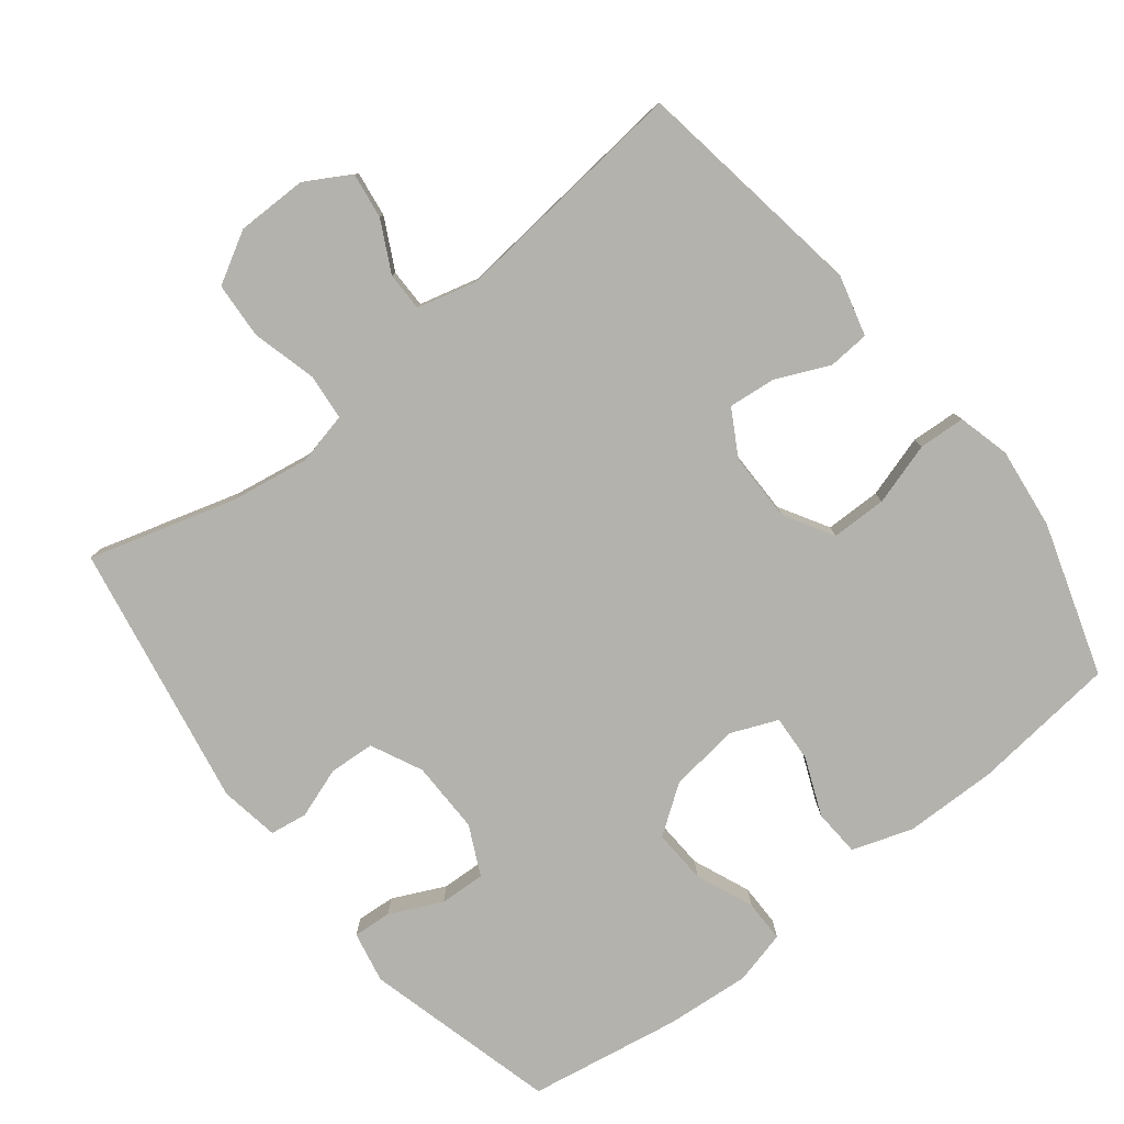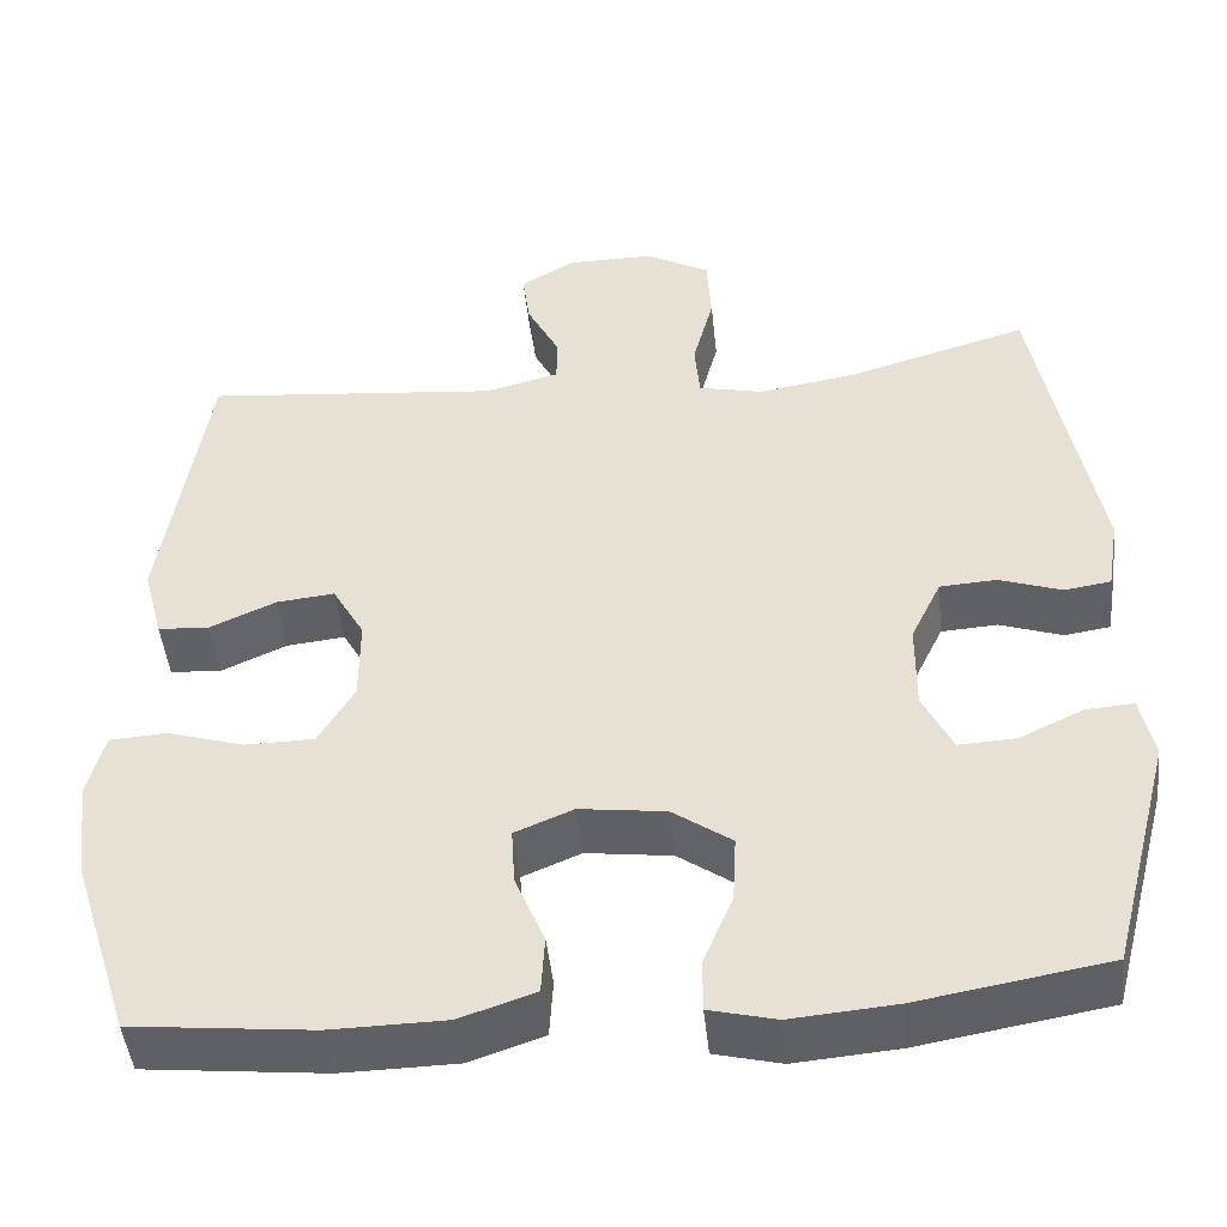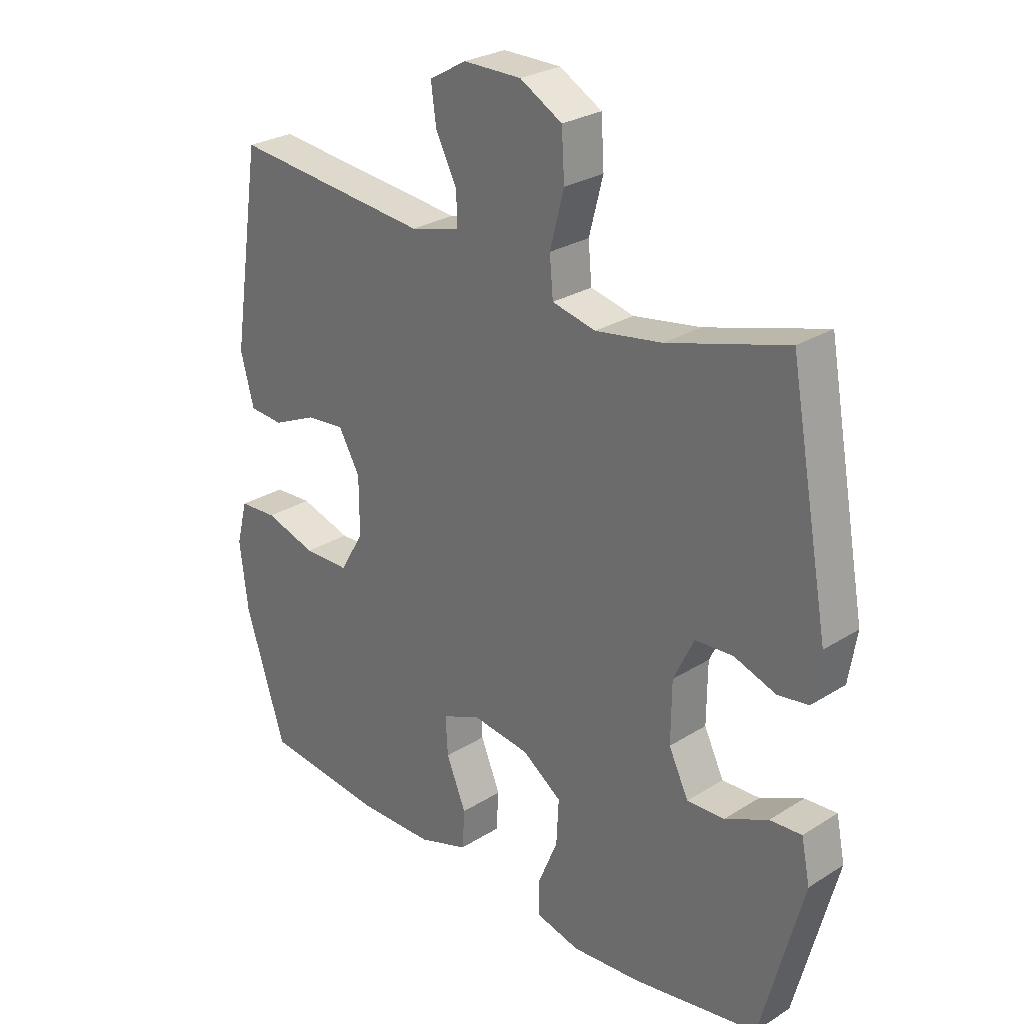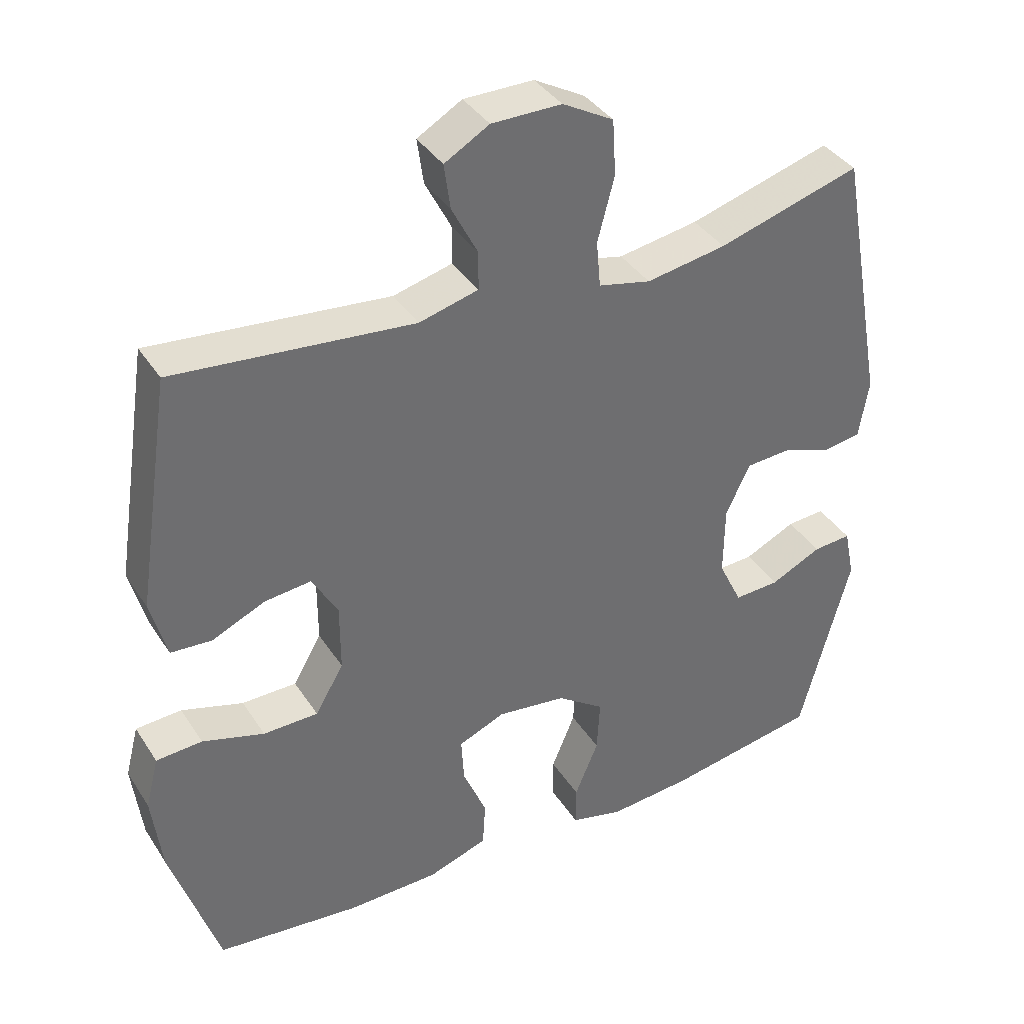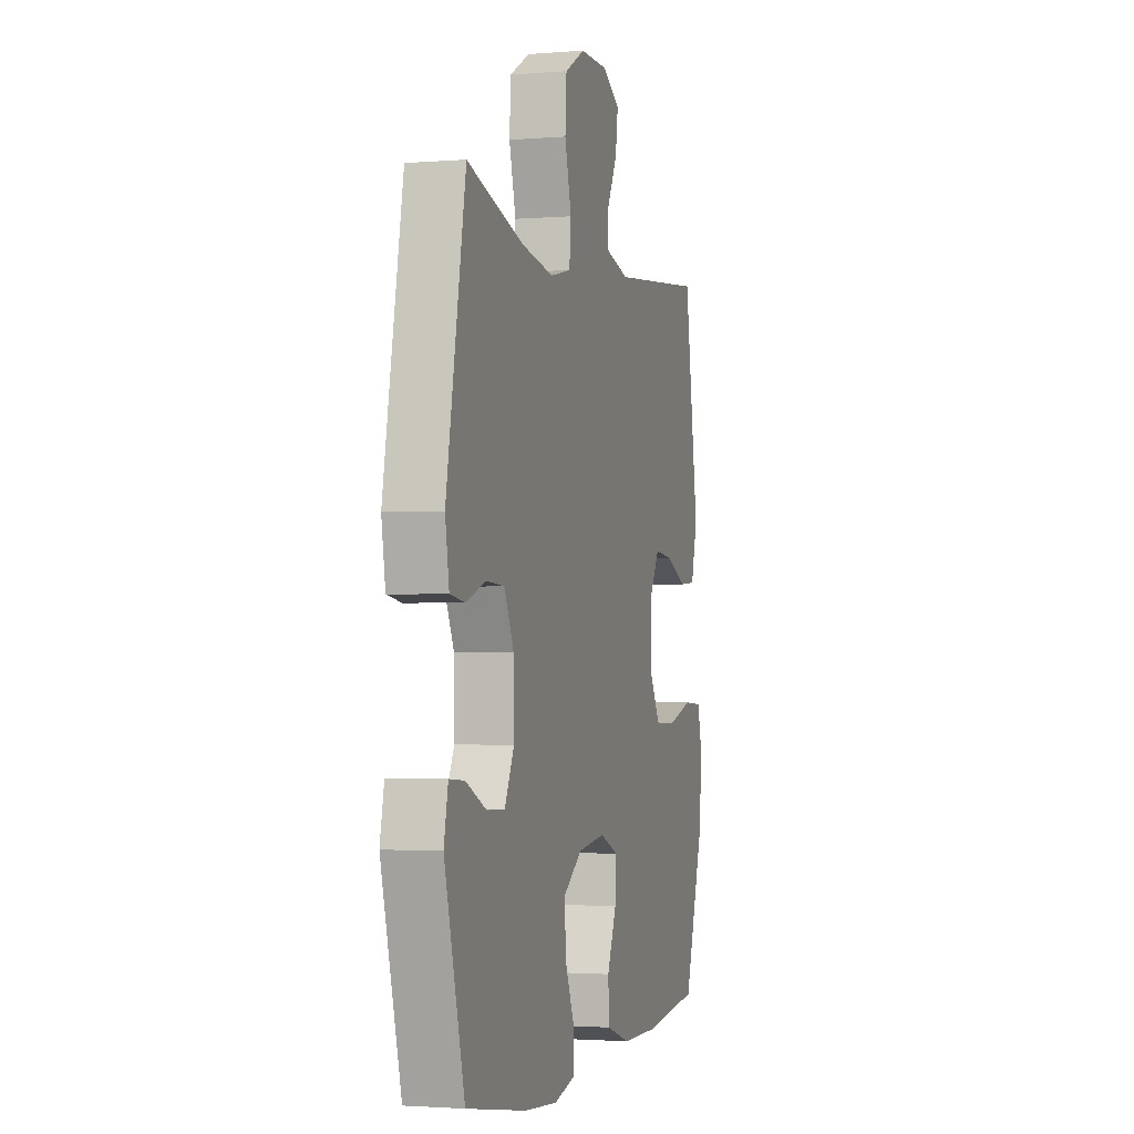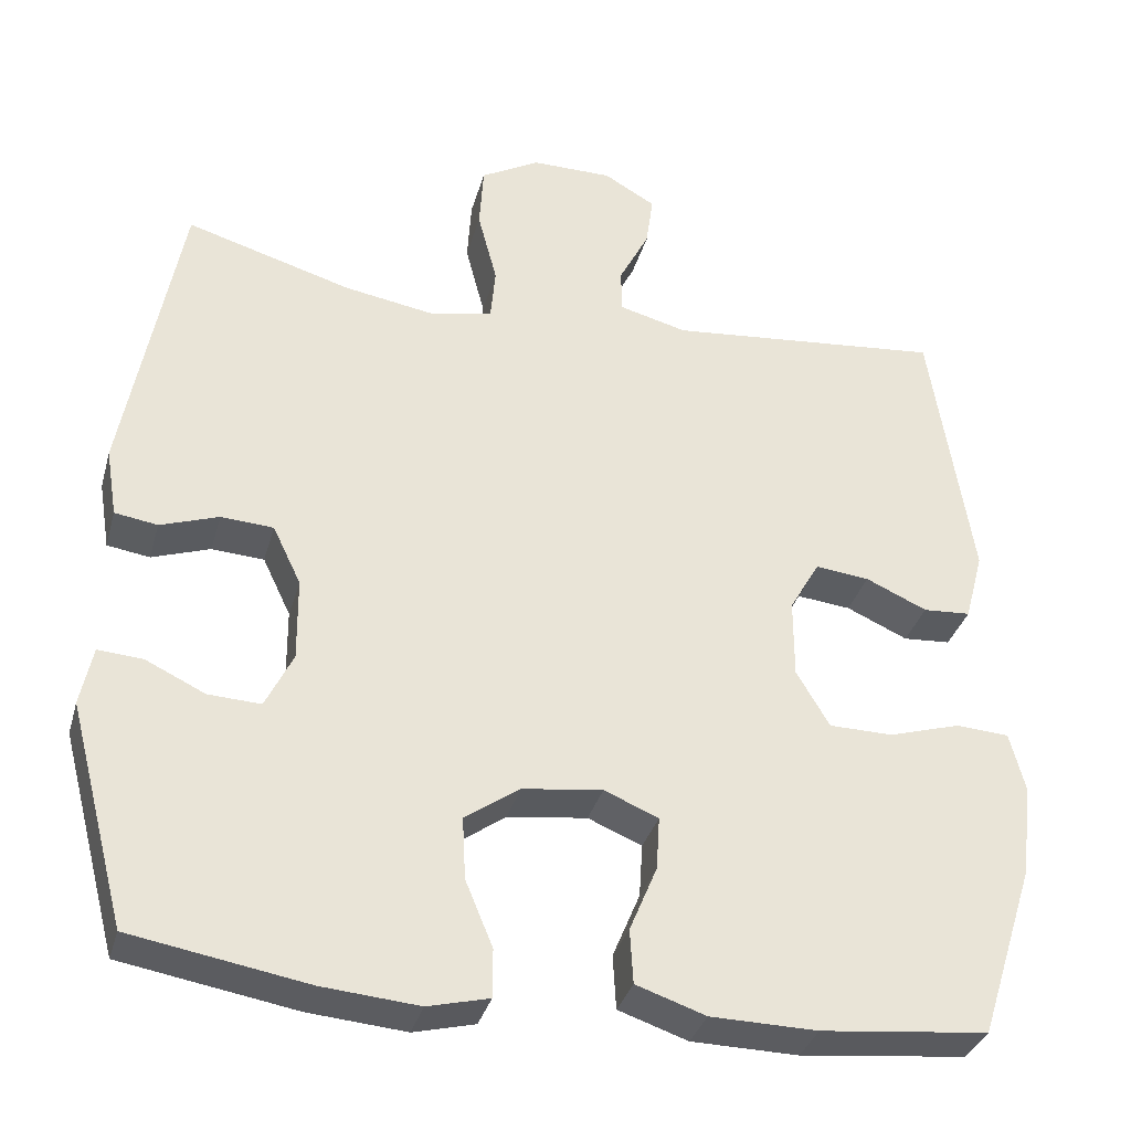
<metadata>
{"format":"obj","ext":"obj","renderer":"f3d","projection":"perspective","resolution":1024,"background":"white","views":[{"elev":-79.6,"azim":38.3,"up":"+Y"},{"elev":-46.6,"azim":-174.0,"up":"+Z"},{"elev":27.2,"azim":-134.1,"up":"+Z"},{"elev":38.1,"azim":150.7,"up":"+Z"},{"elev":-2.0,"azim":-73.9,"up":"+Z"},{"elev":-34.2,"azim":-15.1,"up":"+Z"}]}
</metadata>
<code>
v -0.5 0.07 0.5
v -0.295 0.07 0.44
v -0.18 0.07 0.421
v -0.105 0.07 0.438
v -0.099 0.07 0.504
v -0.123 0.07 0.596
v -0.118 0.07 0.676
v -0.045 0.07 0.717
v 0.055 0.07 0.717
v 0.119 0.07 0.68
v 0.11 0.07 0.615
v 0.073 0.07 0.543
v 0.073 0.07 0.488
v 0.158 0.07 0.466
v 0.5 0.07 0.5
v 0.551 0.07 0.167
v 0.528 0.07 0.08
v 0.469 0.07 0.076
v 0.393 0.07 0.11
v 0.326 0.07 0.117
v 0.289 0.07 0.052
v 0.289 0.07 -0.046
v 0.33 0.07 -0.116
v 0.409 0.07 -0.117
v 0.498 0.07 -0.09
v 0.564 0.07 -0.094
v 0.583 0.07 -0.168
v 0.569 0.07 -0.284
v 0.5 0.07 -0.5
v 0.293 0.07 -0.522
v 0.161 0.07 -0.52
v 0.075 0.07 -0.491
v 0.071 0.07 -0.424
v 0.105 0.07 -0.342
v 0.109 0.07 -0.276
v 0.042 0.07 -0.248
v -0.057 0.07 -0.261
v -0.125 0.07 -0.309
v -0.121 0.07 -0.386
v -0.087 0.07 -0.468
v -0.087 0.07 -0.528
v -0.163 0.07 -0.547
v -0.283 0.07 -0.537
v -0.5 0.07 -0.5
v -0.572 0.07 -0.226
v -0.557 0.07 -0.153
v -0.502 0.07 -0.157
v -0.428 0.07 -0.192
v -0.363 0.07 -0.195
v -0.329 0.07 -0.125
v -0.33 0.07 -0.022
v -0.365 0.07 0.051
v -0.43 0.07 0.055
v -0.502 0.07 0.03
v -0.555 0.07 0.038
v -0.569 0.07 0.123
v -0.5 0 0.5
v -0.295 0 0.44
v -0.18 0 0.421
v -0.105 0 0.438
v -0.099 0 0.504
v -0.123 0 0.596
v -0.118 0 0.676
v -0.045 0 0.717
v 0.055 0 0.717
v 0.119 0 0.68
v 0.11 0 0.615
v 0.073 0 0.543
v 0.073 0 0.488
v 0.158 0 0.466
v 0.5 0 0.5
v 0.551 0 0.167
v 0.528 0 0.08
v 0.469 0 0.076
v 0.393 0 0.11
v 0.326 0 0.117
v 0.289 0 0.052
v 0.289 0 -0.046
v 0.33 0 -0.116
v 0.409 0 -0.117
v 0.498 0 -0.09
v 0.564 0 -0.094
v 0.583 0 -0.168
v 0.569 0 -0.284
v 0.5 0 -0.5
v 0.293 0 -0.522
v 0.161 0 -0.52
v 0.075 0 -0.491
v 0.071 0 -0.424
v 0.105 0 -0.342
v 0.109 0 -0.276
v 0.042 0 -0.248
v -0.057 0 -0.261
v -0.125 0 -0.309
v -0.121 0 -0.386
v -0.087 0 -0.468
v -0.087 0 -0.528
v -0.163 0 -0.547
v -0.283 0 -0.537
v -0.5 0 -0.5
v -0.572 0 -0.226
v -0.557 0 -0.153
v -0.502 0 -0.157
v -0.428 0 -0.192
v -0.363 0 -0.195
v -0.329 0 -0.125
v -0.33 0 -0.022
v -0.365 0 0.051
v -0.43 0 0.055
v -0.502 0 0.03
v -0.555 0 0.038
v -0.569 0 0.123
f 53 54 55 56
f 52 53 56 1
f 51 52 1 2
f 50 51 2 3
f 45 46 47 48
f 45 48 49
f 44 45 49
f 43 44 49 50
f 39 40 41 42
f 38 39 42 43
f 31 32 33 34
f 31 34 35
f 30 31 35
f 29 30 35
f 28 29 35
f 27 28 35 36
f 24 25 26 27
f 23 24 27 36
f 16 17 18 19
f 14 15 16 19
f 13 14 19 20
f 9 10 11 12
f 9 12 13
f 8 9 13
f 5 6 7 8
f 4 5 8 13
f 43 50 3 4
f 38 43 4 13
f 37 38 13 20
f 22 23 36 37
f 21 22 37
f 20 21 37
f 112 111 110 109
f 57 112 109 108
f 58 57 108 107
f 59 58 107 106
f 104 103 102 101
f 105 104 101
f 105 101 100
f 106 105 100 99
f 98 97 96 95
f 99 98 95 94
f 90 89 88 87
f 91 90 87
f 91 87 86
f 91 86 85
f 91 85 84
f 92 91 84 83
f 83 82 81 80
f 92 83 80 79
f 75 74 73 72
f 75 72 71 70
f 76 75 70 69
f 68 67 66 65
f 69 68 65
f 69 65 64
f 64 63 62 61
f 69 64 61 60
f 60 59 106 99
f 69 60 99 94
f 76 69 94 93
f 93 92 79 78
f 93 78 77
f 93 77 76
f 1 57 58 2
f 2 58 59 3
f 3 59 60 4
f 4 60 61 5
f 5 61 62 6
f 6 62 63 7
f 7 63 64 8
f 8 64 65 9
f 9 65 66 10
f 10 66 67 11
f 11 67 68 12
f 12 68 69 13
f 13 69 70 14
f 14 70 71 15
f 15 71 72 16
f 16 72 73 17
f 17 73 74 18
f 18 74 75 19
f 19 75 76 20
f 20 76 77 21
f 21 77 78 22
f 22 78 79 23
f 23 79 80 24
f 24 80 81 25
f 25 81 82 26
f 26 82 83 27
f 27 83 84 28
f 28 84 85 29
f 29 85 86 30
f 30 86 87 31
f 31 87 88 32
f 32 88 89 33
f 33 89 90 34
f 34 90 91 35
f 35 91 92 36
f 36 92 93 37
f 37 93 94 38
f 38 94 95 39
f 39 95 96 40
f 40 96 97 41
f 41 97 98 42
f 42 98 99 43
f 43 99 100 44
f 44 100 101 45
f 45 101 102 46
f 46 102 103 47
f 47 103 104 48
f 48 104 105 49
f 49 105 106 50
f 50 106 107 51
f 51 107 108 52
f 52 108 109 53
f 53 109 110 54
f 54 110 111 55
f 55 111 112 56
f 56 112 57 1

</code>
